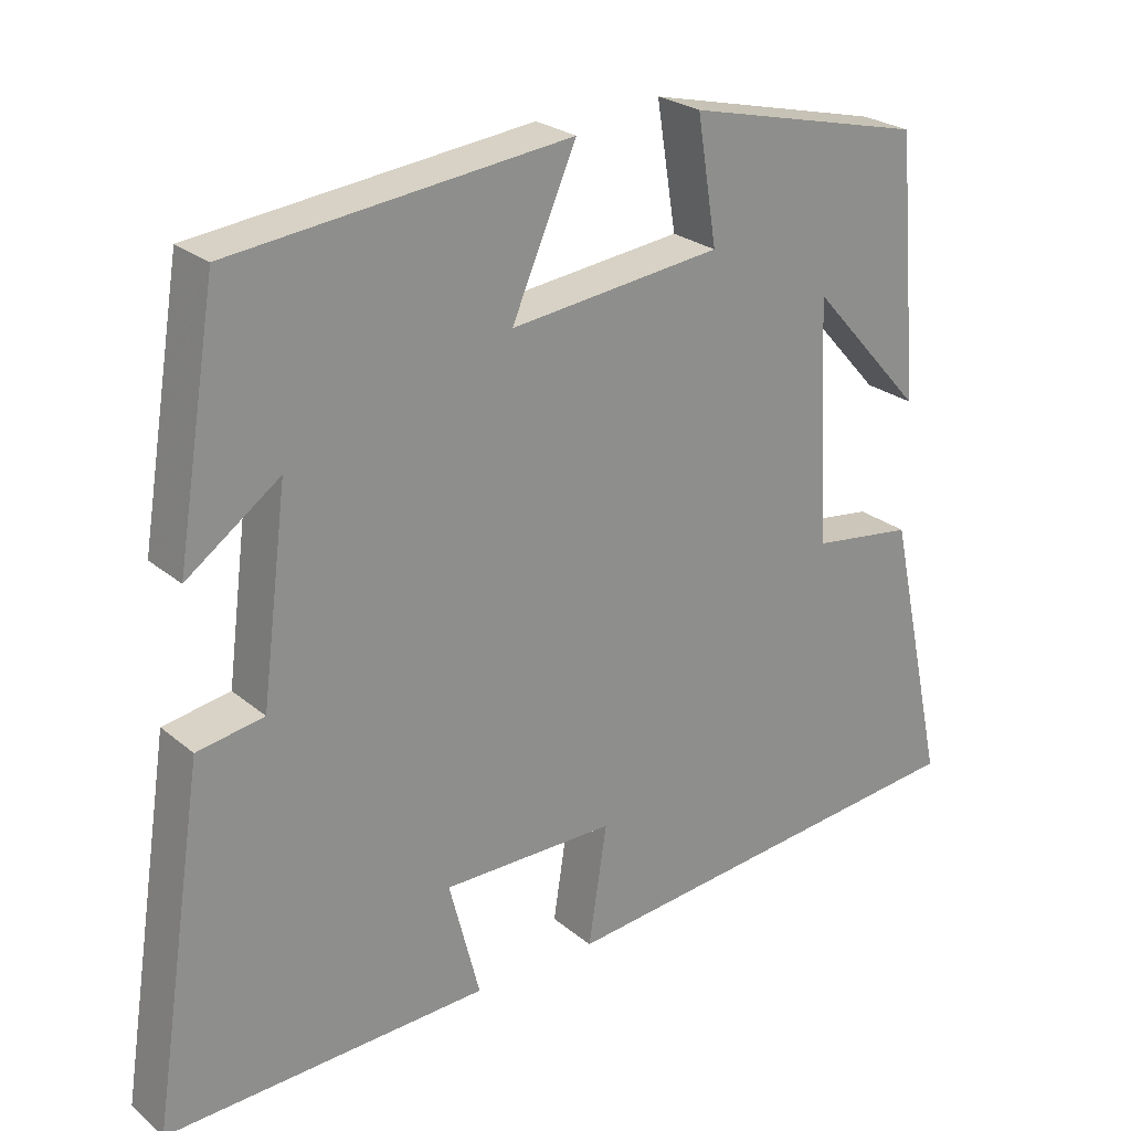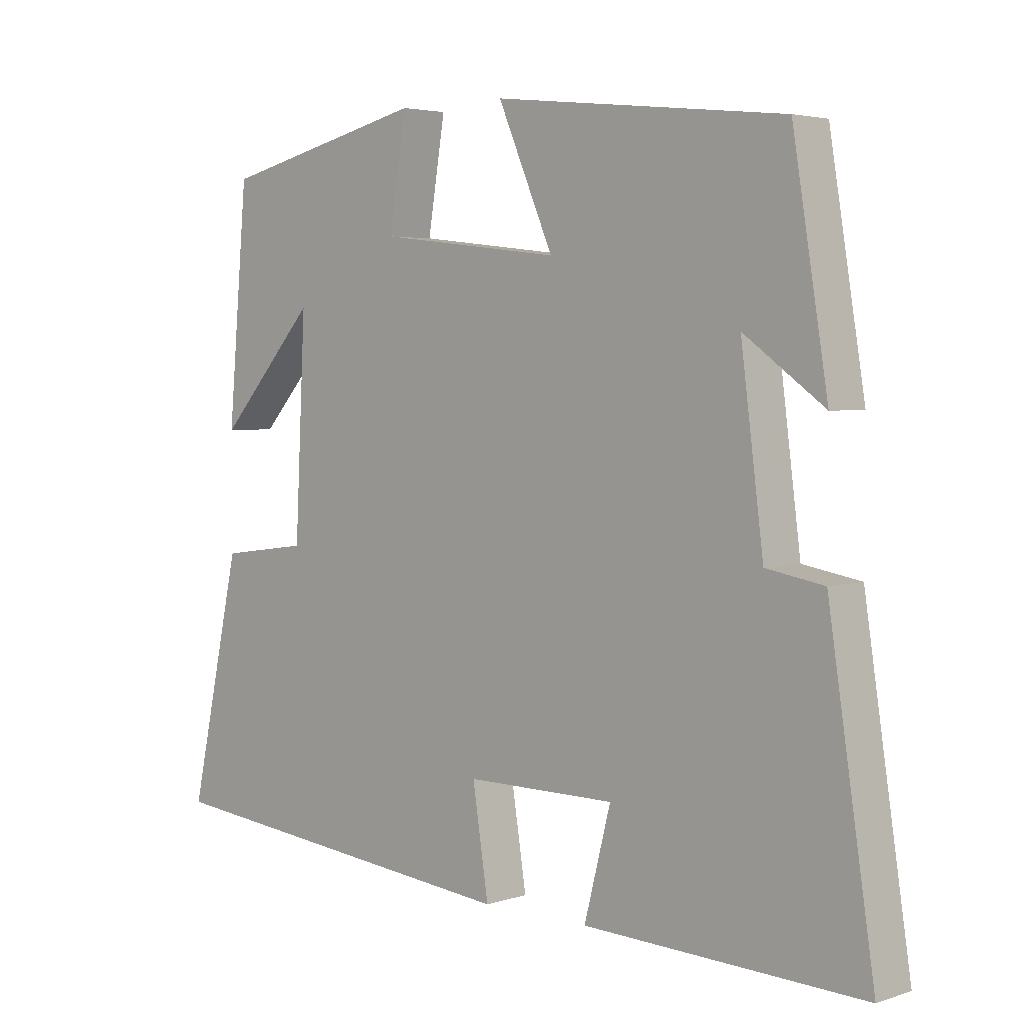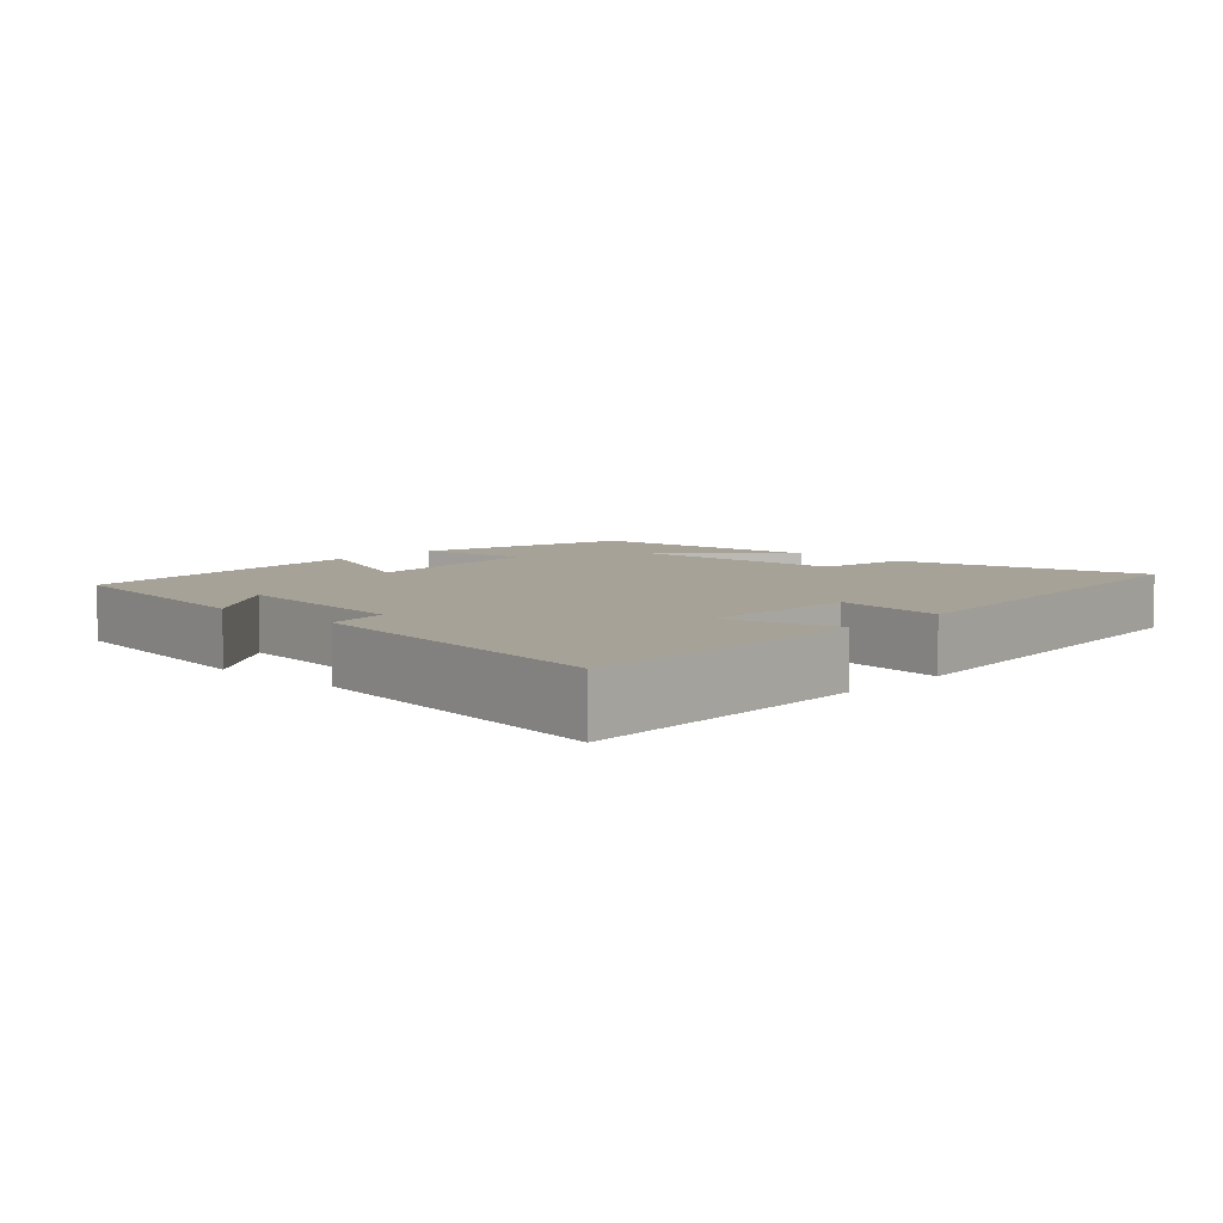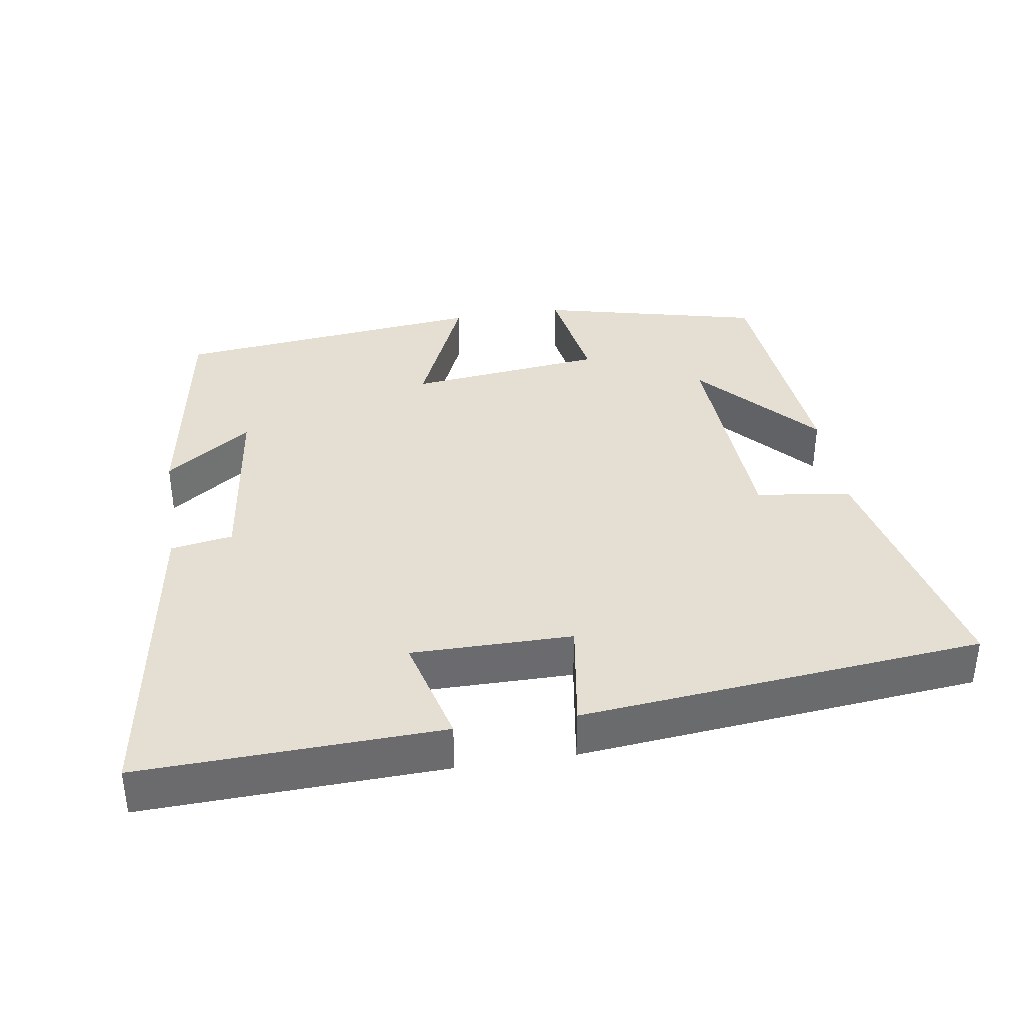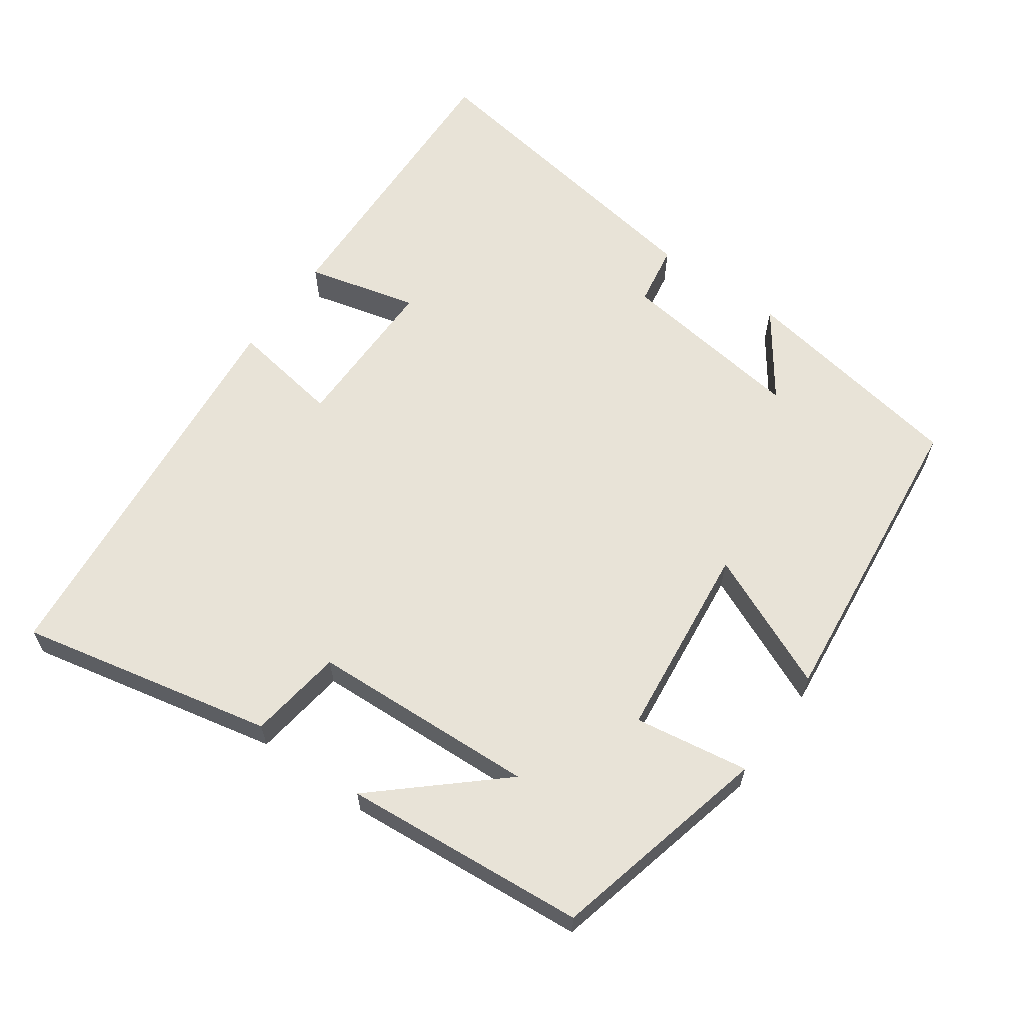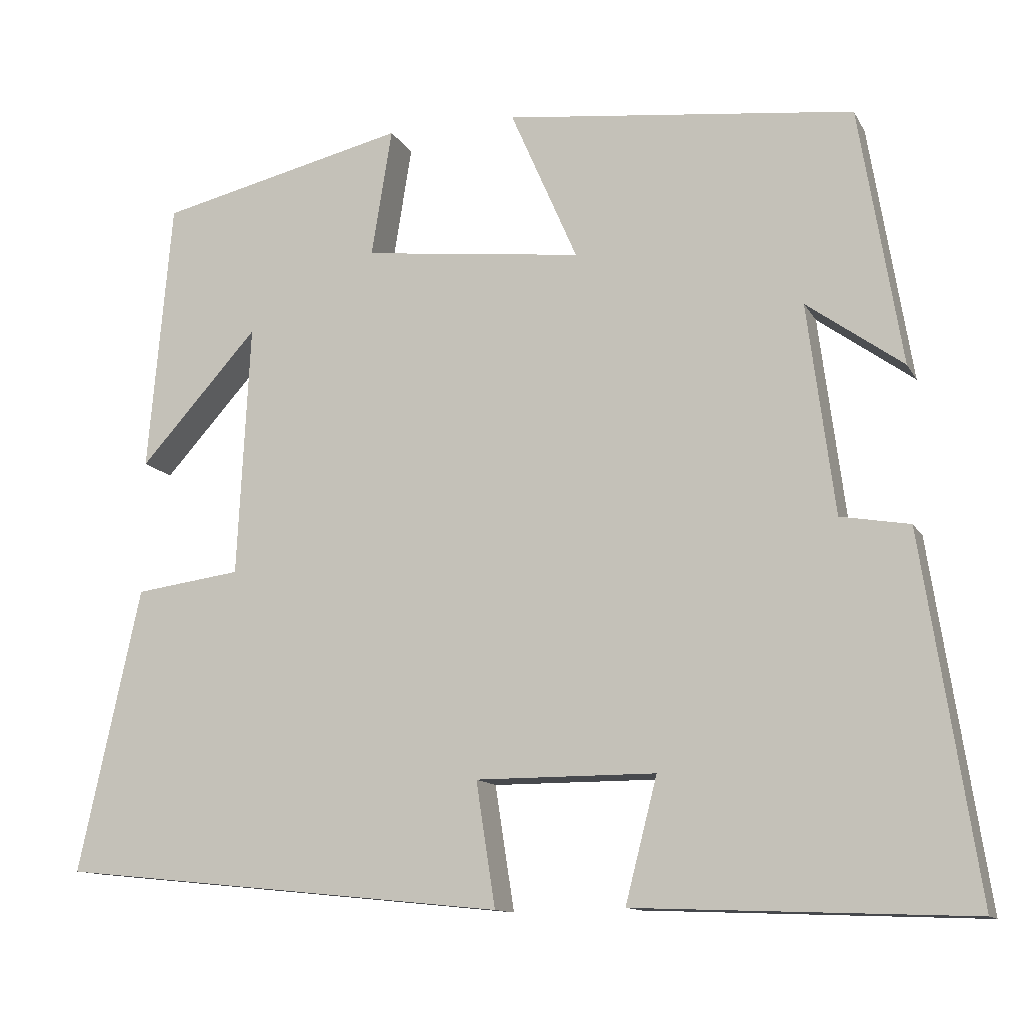
<metadata>
{"format":"obj","ext":"obj","renderer":"f3d","projection":"perspective","resolution":1024,"background":"white","views":[{"elev":25.0,"azim":142.8,"up":"+Z"},{"elev":3.8,"azim":43.0,"up":"+Z"},{"elev":6.6,"azim":133.2,"up":"+Y"},{"elev":37.0,"azim":171.2,"up":"+Y"},{"elev":62.4,"azim":-54.4,"up":"+Y"},{"elev":-12.2,"azim":19.0,"up":"+Z"}]}
</metadata>
<code>
v 0.447 0.07 0.451
v 0.5 0.07 0.127
v 0.379 0.07 0.214
v 0.413 0.07 -0.05
v 0.5 0.07 -0.065
v 0.569 0.07 -0.516
v 0.148 0.07 -0.5
v 0.188 0.07 -0.344
v -0.038 0.07 -0.344
v -0.014 0.07 -0.5
v -0.578 0.07 -0.443
v -0.5 0.07 -0.086
v -0.367 0.07 -0.068
v -0.351 0.07 0.25
v -0.5 0.07 0.084
v -0.47 0.07 0.426
v -0.158 0.07 0.5
v -0.184 0.07 0.339
v 0.092 0.07 0.307
v 0.008 0.07 0.5
v 0.447 0 0.451
v 0.5 0 0.127
v 0.379 0 0.214
v 0.413 0 -0.05
v 0.5 0 -0.065
v 0.569 0 -0.516
v 0.148 0 -0.5
v 0.188 0 -0.344
v -0.038 0 -0.344
v -0.014 0 -0.5
v -0.578 0 -0.443
v -0.5 0 -0.086
v -0.367 0 -0.068
v -0.351 0 0.25
v -0.5 0 0.084
v -0.47 0 0.426
v -0.158 0 0.5
v -0.184 0 0.339
v 0.092 0 0.307
v 0.008 0 0.5
f 19 20 1
f 16 17 18
f 14 15 16
f 14 16 18
f 13 14 18 19
f 11 12 13
f 10 11 13
f 9 10 13
f 13 19 1
f 9 13 1
f 8 9 1
f 6 7 8
f 5 6 8
f 4 5 8
f 1 2 3
f 8 1 3
f 3 4 8
f 21 40 39
f 38 37 36
f 36 35 34
f 38 36 34
f 39 38 34 33
f 33 32 31
f 33 31 30
f 33 30 29
f 21 39 33
f 21 33 29
f 21 29 28
f 28 27 26
f 28 26 25
f 28 25 24
f 23 22 21
f 23 21 28
f 28 24 23
f 1 21 22 2
f 2 22 23 3
f 3 23 24 4
f 4 24 25 5
f 5 25 26 6
f 6 26 27 7
f 7 27 28 8
f 8 28 29 9
f 9 29 30 10
f 10 30 31 11
f 11 31 32 12
f 12 32 33 13
f 13 33 34 14
f 14 34 35 15
f 15 35 36 16
f 16 36 37 17
f 17 37 38 18
f 18 38 39 19
f 19 39 40 20
f 20 40 21 1

</code>
